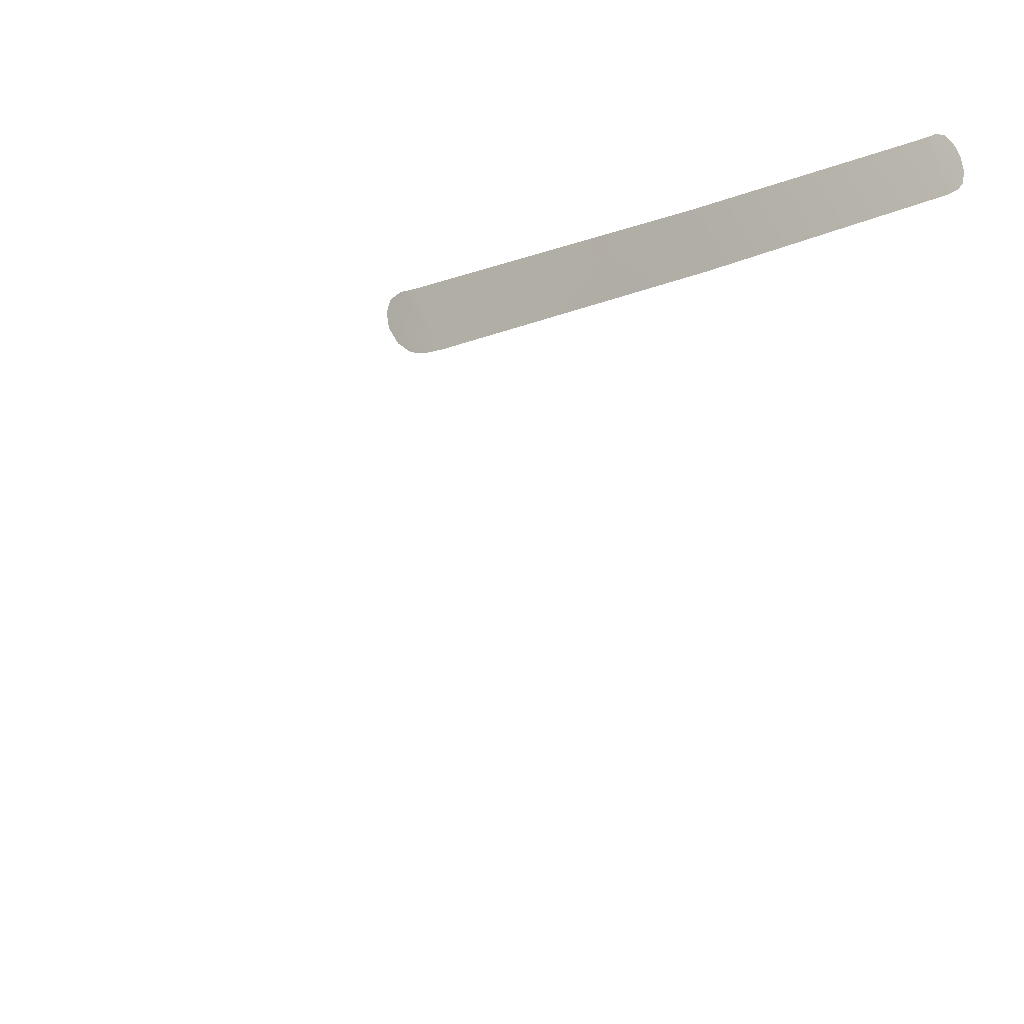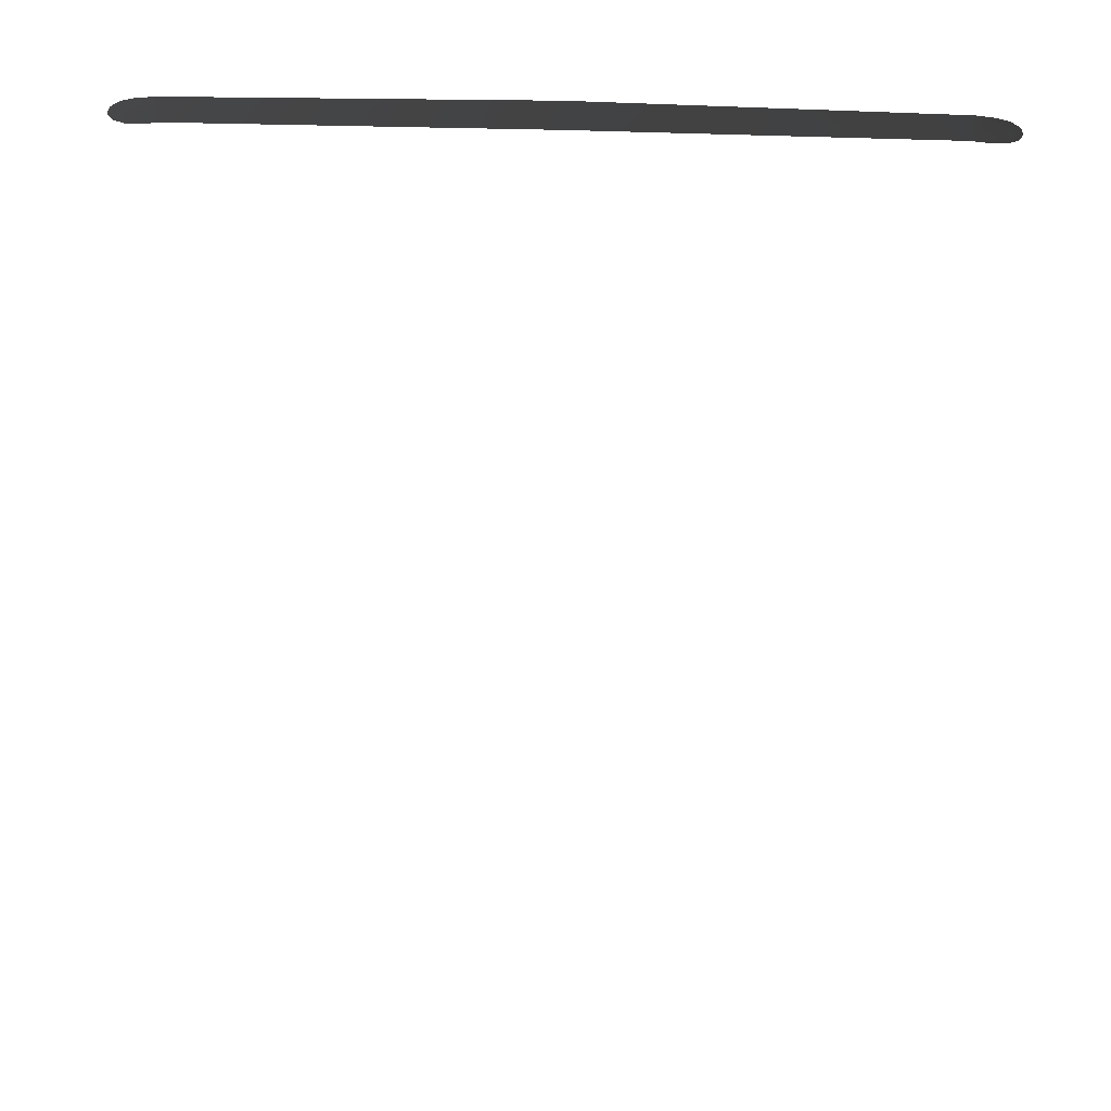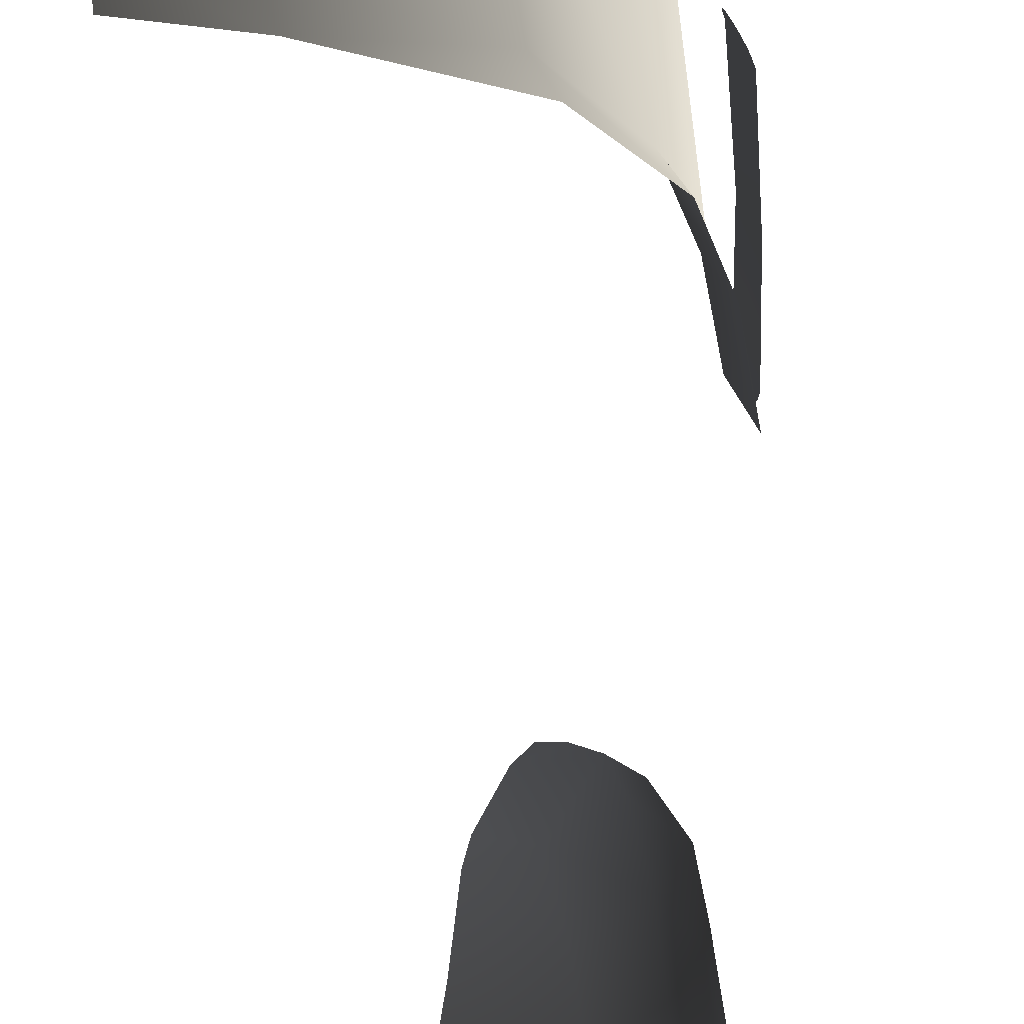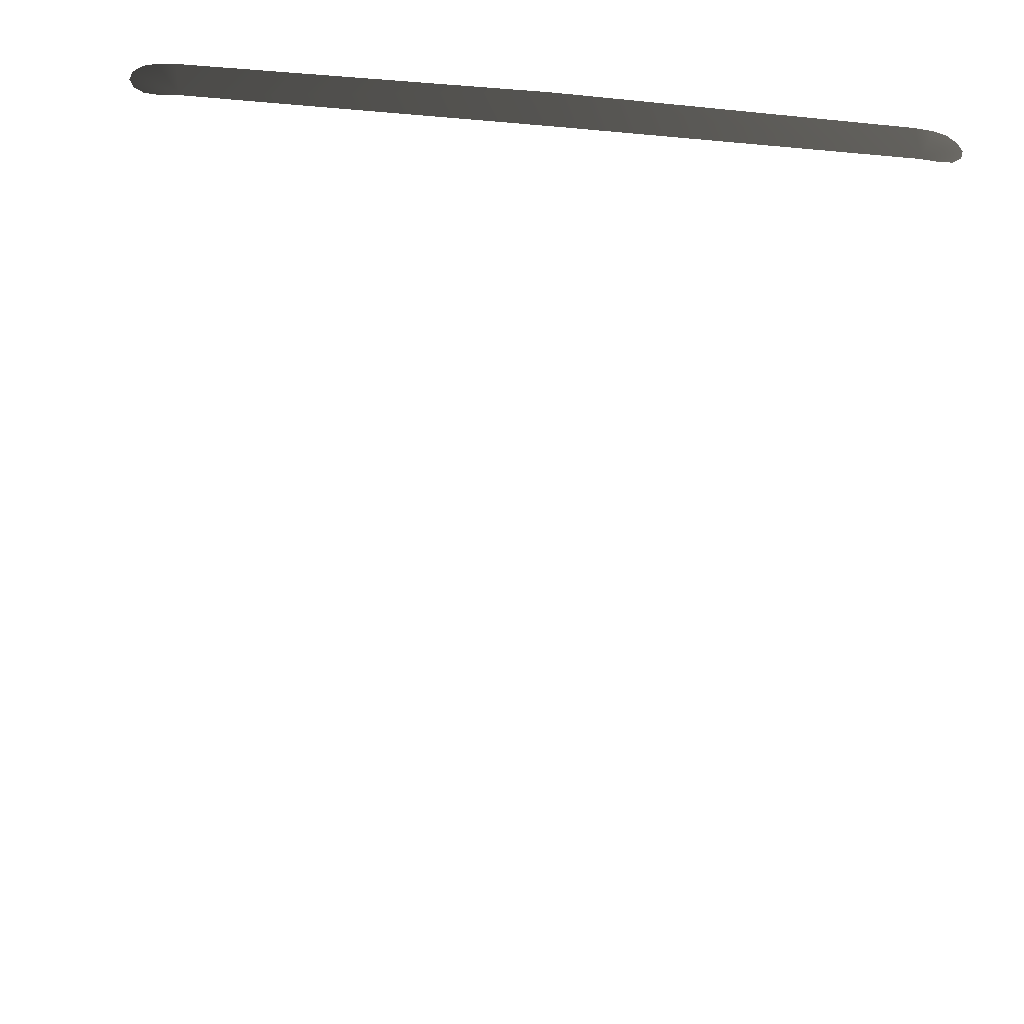
<metadata>
{"format":"obj","ext":"obj","renderer":"f3d","projection":"perspective","resolution":1024,"background":"white","views":[{"elev":17.7,"azim":-137.7,"up":"+Z"},{"elev":42.2,"azim":92.1,"up":"+Z"},{"elev":-23.9,"azim":-177.8,"up":"+Z"},{"elev":-28.1,"azim":-99.4,"up":"+Z"}]}
</metadata>
<code>
g
v -3.614 0.704 0.4621
v -3.672 0.541 0.4614
v -3.596 0.6941 0.5869
v -3.661 0.5333 0.5882
v -3.574 0.6551 0.6913
v -3.525 0.7563 0.4642
v -3.657 0.6287 0.4614
v -3.68 0.4356 0.4614
v -3.634 0.6058 0.6441
v -3.656 0.5303 0.6441
v -3.587 0.6785 0.6428
v -3.641 0.6196 0.5882
v -3.664 0.5013 0.5882
v -3.621 0.5869 0.6916
v -3.694 0.1662 0.7326
v -3.532 0.7566 0.4406
v -3.471 0.7742 0.4406
v -3.671 0.6291 0.4406
v -3.626 0.7044 0.4406
v -3.694 0.4264 0.4406
v -3.686 0.5414 0.4406
v -3.632 0.5572 0.6916
v -3.609 0.5755 0.7129
v -3.589 0.5878 0.7248
v -3.571 0.6038 0.7316
v -3.557 0.6294 0.7285
v -3.534 0.6684 0.7041
v -3.528 0.685 0.6907
v -3.519 0.7226 0.6394
v -3.507 0.7489 0.5829
v -3.485 0.7648 0.5225
v -3.468 0.7734 0.465
v -3.68 0.1817 0.7549
v -3.68 0.1756 0.7566
v -3.682 0.1862 0.7504
v -3.685 0.1878 0.7445
v -3.688 0.1862 0.7385
v -3.691 0.1818 0.7342
v -3.693 0.1758 0.7327
v -3.681 0.1673 0.7567
v -3.696 0 0.732
v -3.684 0 0.7568
v -3.626 -0.7044 0.4406
v -3.532 -0.7566 0.4406
v -3.471 -0.7742 0.4406
v -3.525 -0.7563 0.4642
v -3.614 -0.704 0.4621
v -3.596 -0.6941 0.5869
v -3.485 -0.7648 0.5225
v -3.507 -0.7489 0.5829
v -3.519 -0.7226 0.6394
v -3.686 -0.5414 0.4406
v -3.671 -0.6291 0.4406
v -3.694 -0.4264 0.4406
v -3.657 -0.6287 0.4614
v -3.672 -0.541 0.4614
v -3.661 -0.5333 0.5882
v -3.641 -0.6196 0.5882
v -3.634 -0.6058 0.6441
v -3.587 -0.6785 0.6428
v -3.621 -0.5869 0.6916
v -3.574 -0.6551 0.6913
v -3.664 -0.5013 0.5882
v -3.656 -0.5303 0.6441
v -3.609 -0.5755 0.7129
v -3.694 -0.1662 0.7326
v -3.68 -0.4356 0.4614
v -3.632 -0.5572 0.6916
v -3.589 -0.5878 0.7248
v -3.571 -0.6038 0.7316
v -3.557 -0.6294 0.7285
v -3.528 -0.685 0.6907
v -3.534 -0.6684 0.7041
v -3.468 -0.7734 0.465
v -3.681 -0.1673 0.7567
v -3.691 -0.1818 0.7342
v -3.693 -0.1758 0.7327
v -3.68 -0.1756 0.7566
v -3.68 -0.1817 0.7549
v -3.682 -0.1862 0.7504
v -3.685 -0.1878 0.7445
v -3.688 -0.1862 0.7385
g
g Material__401
f 6 1 3
f 7 2 4
f 4 12 7
f 7 12 3
f 3 1 7
f 9 11 3
f 3 12 9
f 9 14 5
f 5 11 9
f 18 7 1
f 1 19 18
f 2 7 18
f 18 21 2
f 20 8 2
f 2 21 20
f 8 4 2
f 4 10 9
f 9 12 4
f 14 9 10
f 10 22 14
f 14 22 23
f 24 25 26
f 5 14 23
f 26 5 23
f 24 26 23
f 28 29 11
f 11 5 28
f 3 11 29
f 29 30 3
f 6 3 30
f 30 31 6
f 32 16 6
f 16 19 1
f 1 6 16
f 8 13 4
f 13 10 4
f 5 26 27
f 27 28 5
f 6 31 32
f 32 17 16
g Material__401
f 38 39 15
f 15 40 34
f 34 33 35
f 15 34 35
f 15 35 36
f 15 36 37
f 38 15 37
f 15 41 42
f 42 40 15
g Material__401
f 47 46 48
f 56 55 57
f 58 57 55
f 58 55 48
f 47 48 55
f 60 59 48
f 58 48 59
f 61 59 62
f 60 62 59
f 55 53 47
f 43 47 53
f 55 56 53
f 52 53 56
f 67 54 56
f 52 56 54
f 57 67 56
f 64 57 59
f 58 59 57
f 59 61 64
f 68 64 61
f 68 61 65
f 70 69 71
f 61 62 65
f 62 71 65
f 71 69 65
f 51 72 60
f 62 60 72
f 60 48 51
f 50 51 48
f 48 46 50
f 49 50 46
f 44 74 46
f 43 44 47
f 46 47 44
f 63 67 57
f 64 63 57
f 71 62 73
f 72 73 62
f 49 46 74
f 45 74 44
g Material__401
f 77 76 66
f 75 66 78
f 79 78 80
f 78 66 80
f 80 66 81
f 81 66 82
f 66 76 82
f 41 66 42
f 75 42 66

</code>
